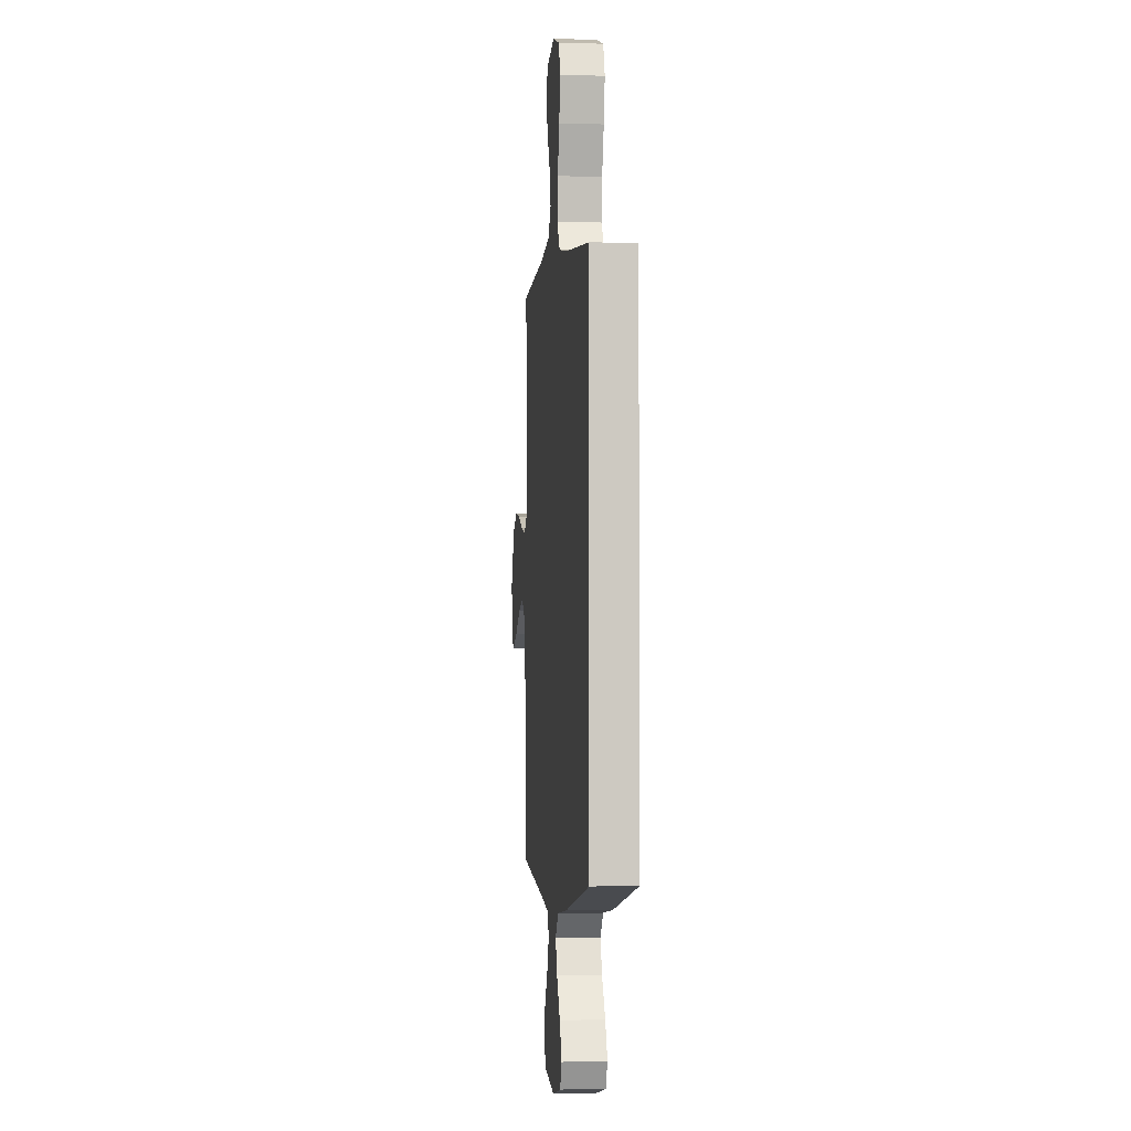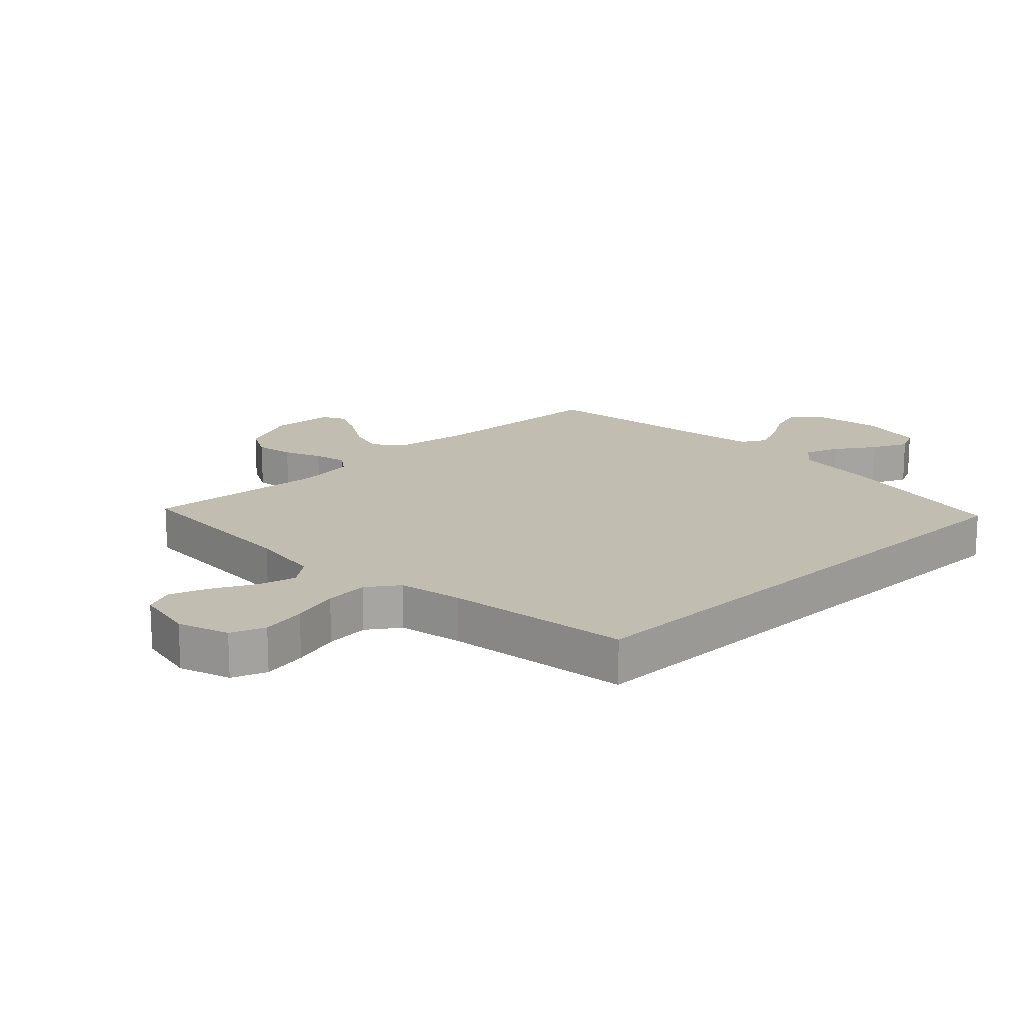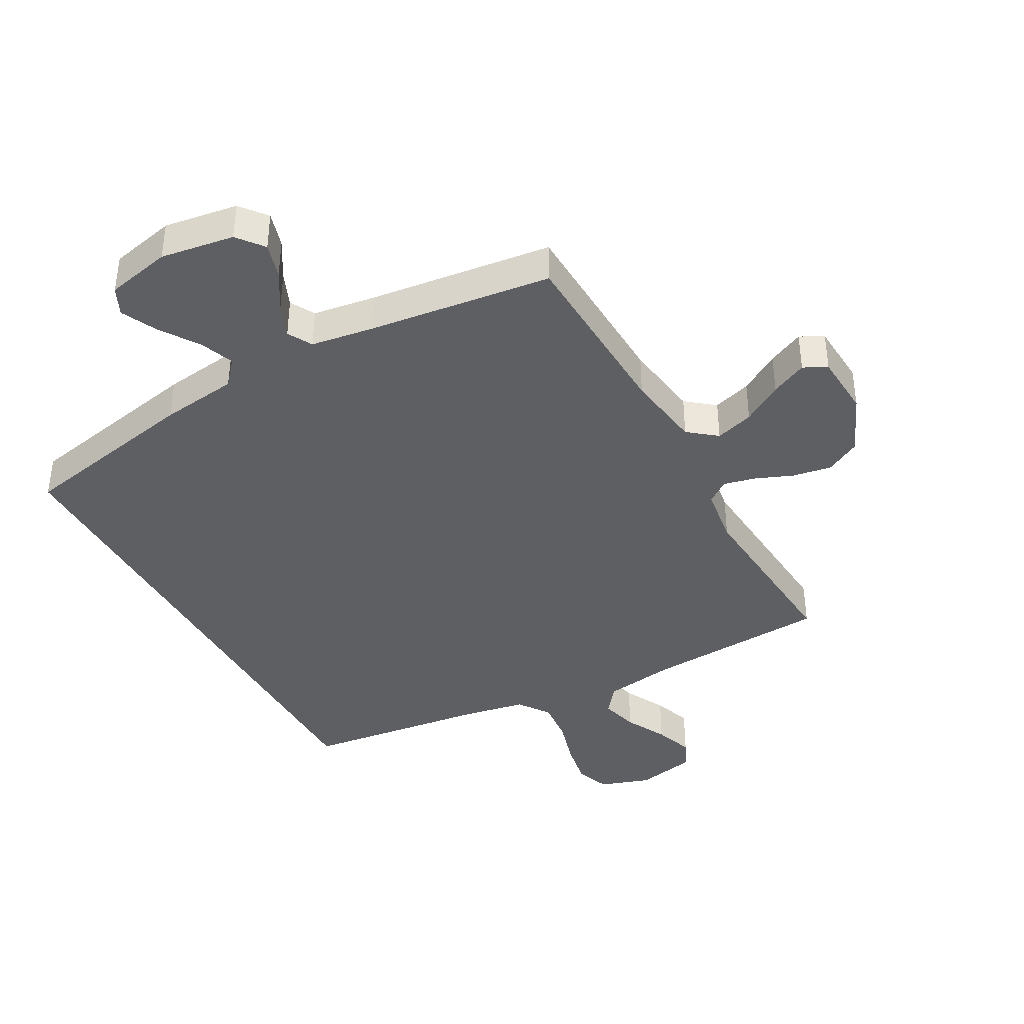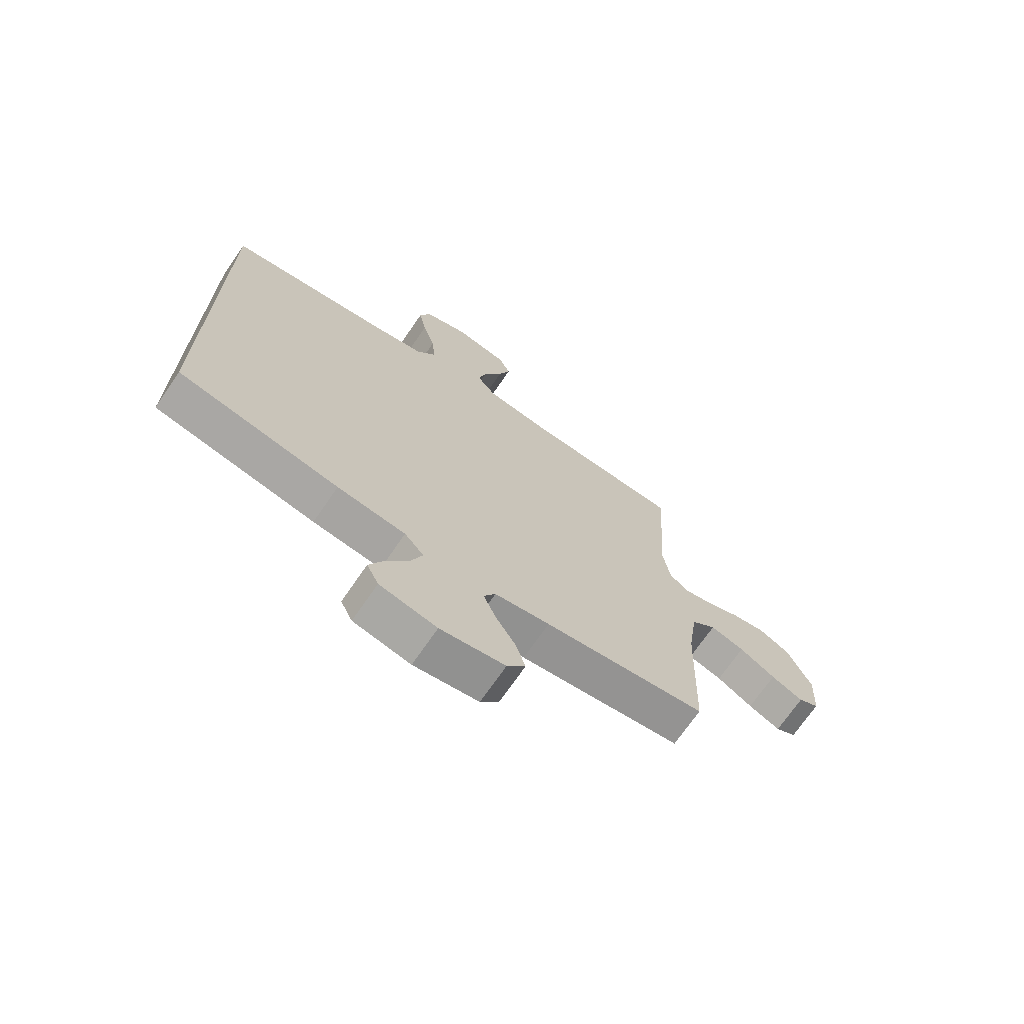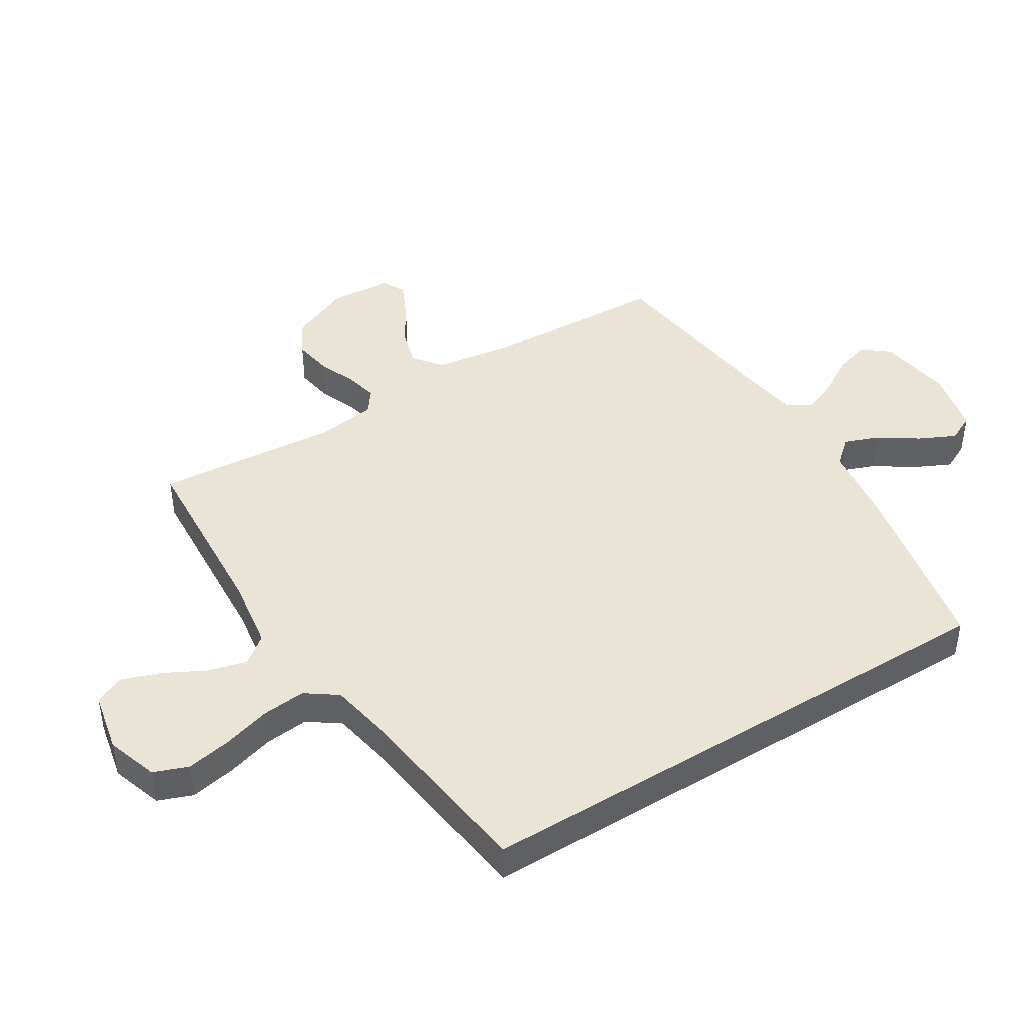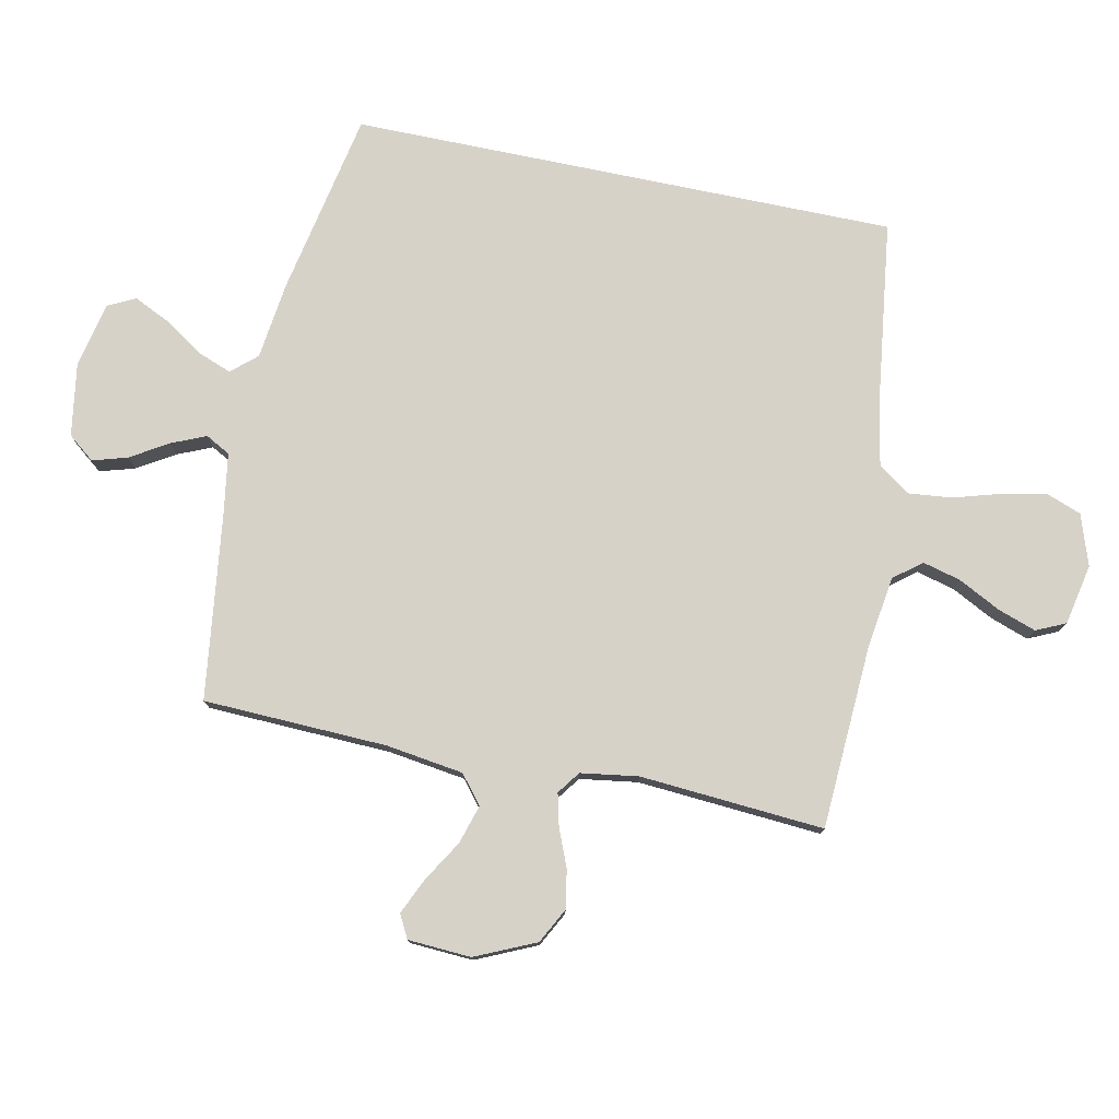
<metadata>
{"format":"obj","ext":"obj","renderer":"f3d","projection":"perspective","resolution":1024,"background":"white","views":[{"elev":-2.8,"azim":84.1,"up":"+Z"},{"elev":16.7,"azim":45.9,"up":"+Y"},{"elev":-39.9,"azim":-150.9,"up":"+Y"},{"elev":-70.6,"azim":145.6,"up":"+Z"},{"elev":43.8,"azim":58.4,"up":"+Y"},{"elev":77.4,"azim":-78.3,"up":"+Y"}]}
</metadata>
<code>
v 0.5 0.07 -0.469
v 0.2 0.07 -0.528
v 0.073 0.07 -0.544
v 0.037 0.07 -0.585
v 0.058 0.07 -0.641
v 0.1 0.07 -0.704
v 0.128 0.07 -0.763
v 0.106 0.07 -0.808
v 0 0.07 -0.831
v -0.12 0.07 -0.812
v -0.154 0.07 -0.769
v -0.137 0.07 -0.712
v -0.1 0.07 -0.651
v -0.076 0.07 -0.595
v -0.098 0.07 -0.555
v -0.2 0.07 -0.539
v -0.5 0.07 -0.5
v -0.511 0.07 -0.2
v -0.529 0.07 -0.074
v -0.575 0.07 -0.037
v -0.638 0.07 -0.056
v -0.704 0.07 -0.096
v -0.763 0.07 -0.123
v -0.801 0.07 -0.103
v -0.807 0.07 0
v -0.763 0.07 0.098
v -0.706 0.07 0.128
v -0.643 0.07 0.117
v -0.582 0.07 0.092
v -0.529 0.07 0.079
v -0.492 0.07 0.106
v -0.478 0.07 0.2
v -0.5 0.07 0.5
v -0.2 0.07 0.516
v -0.083 0.07 0.533
v -0.048 0.07 0.578
v -0.064 0.07 0.64
v -0.099 0.07 0.708
v -0.121 0.07 0.771
v -0.099 0.07 0.819
v 0 0.07 0.839
v 0.083 0.07 0.811
v 0.104 0.07 0.755
v 0.09 0.07 0.682
v 0.067 0.07 0.604
v 0.06 0.07 0.533
v 0.096 0.07 0.482
v 0.2 0.07 0.462
v 0.5 0.07 0.422
v 0.5 0 -0.469
v 0.2 0 -0.528
v 0.073 0 -0.544
v 0.037 0 -0.585
v 0.058 0 -0.641
v 0.1 0 -0.704
v 0.128 0 -0.763
v 0.106 0 -0.808
v 0 0 -0.831
v -0.12 0 -0.812
v -0.154 0 -0.769
v -0.137 0 -0.712
v -0.1 0 -0.651
v -0.076 0 -0.595
v -0.098 0 -0.555
v -0.2 0 -0.539
v -0.5 0 -0.5
v -0.511 0 -0.2
v -0.529 0 -0.074
v -0.575 0 -0.037
v -0.638 0 -0.056
v -0.704 0 -0.096
v -0.763 0 -0.123
v -0.801 0 -0.103
v -0.807 0 0
v -0.763 0 0.098
v -0.706 0 0.128
v -0.643 0 0.117
v -0.582 0 0.092
v -0.529 0 0.079
v -0.492 0 0.106
v -0.478 0 0.2
v -0.5 0 0.5
v -0.2 0 0.516
v -0.083 0 0.533
v -0.048 0 0.578
v -0.064 0 0.64
v -0.099 0 0.708
v -0.121 0 0.771
v -0.099 0 0.819
v 0 0 0.839
v 0.083 0 0.811
v 0.104 0 0.755
v 0.09 0 0.682
v 0.067 0 0.604
v 0.06 0 0.533
v 0.096 0 0.482
v 0.2 0 0.462
v 0.5 0 0.422
f 1 2 3
f 49 1 3
f 48 49 3
f 47 48 3 4
f 46 47 4
f 43 44 45
f 42 43 45
f 41 42 45
f 40 41 45
f 39 40 45
f 38 39 45
f 37 38 45
f 36 37 45 46
f 35 36 46 4
f 32 33 34
f 34 35 4
f 32 34 4
f 31 32 4
f 27 28 29
f 26 27 29
f 25 26 29
f 24 25 29
f 23 24 29
f 22 23 29
f 21 22 29
f 20 21 29 30
f 19 20 30 31
f 16 17 18
f 18 19 31
f 16 18 31
f 15 16 31
f 11 12 13
f 10 11 13
f 9 10 13
f 8 9 13
f 7 8 13
f 6 7 13
f 5 6 13
f 5 13 14
f 15 31 4 5
f 5 14 15
f 52 51 50
f 52 50 98
f 52 98 97
f 53 52 97 96
f 53 96 95
f 94 93 92
f 94 92 91
f 94 91 90
f 94 90 89
f 94 89 88
f 94 88 87
f 94 87 86
f 95 94 86 85
f 53 95 85 84
f 83 82 81
f 53 84 83
f 53 83 81
f 53 81 80
f 78 77 76
f 78 76 75
f 78 75 74
f 78 74 73
f 78 73 72
f 78 72 71
f 78 71 70
f 79 78 70 69
f 80 79 69 68
f 67 66 65
f 80 68 67
f 80 67 65
f 80 65 64
f 62 61 60
f 62 60 59
f 62 59 58
f 62 58 57
f 62 57 56
f 62 56 55
f 62 55 54
f 63 62 54
f 54 53 80 64
f 64 63 54
f 1 50 51 2
f 2 51 52 3
f 3 52 53 4
f 4 53 54 5
f 5 54 55 6
f 6 55 56 7
f 7 56 57 8
f 8 57 58 9
f 9 58 59 10
f 10 59 60 11
f 11 60 61 12
f 12 61 62 13
f 13 62 63 14
f 14 63 64 15
f 15 64 65 16
f 16 65 66 17
f 17 66 67 18
f 18 67 68 19
f 19 68 69 20
f 20 69 70 21
f 21 70 71 22
f 22 71 72 23
f 23 72 73 24
f 24 73 74 25
f 25 74 75 26
f 26 75 76 27
f 27 76 77 28
f 28 77 78 29
f 29 78 79 30
f 30 79 80 31
f 31 80 81 32
f 32 81 82 33
f 33 82 83 34
f 34 83 84 35
f 35 84 85 36
f 36 85 86 37
f 37 86 87 38
f 38 87 88 39
f 39 88 89 40
f 40 89 90 41
f 41 90 91 42
f 42 91 92 43
f 43 92 93 44
f 44 93 94 45
f 45 94 95 46
f 46 95 96 47
f 47 96 97 48
f 48 97 98 49
f 49 98 50 1

</code>
